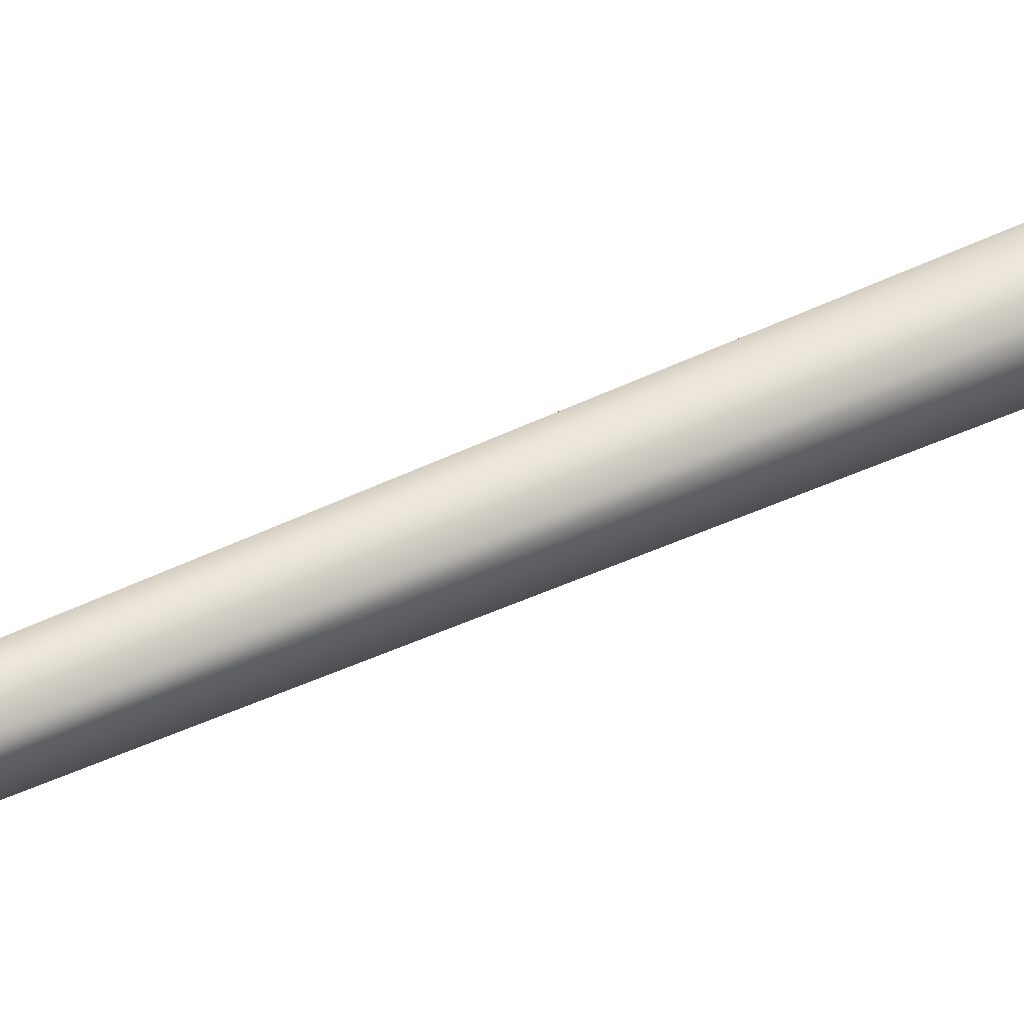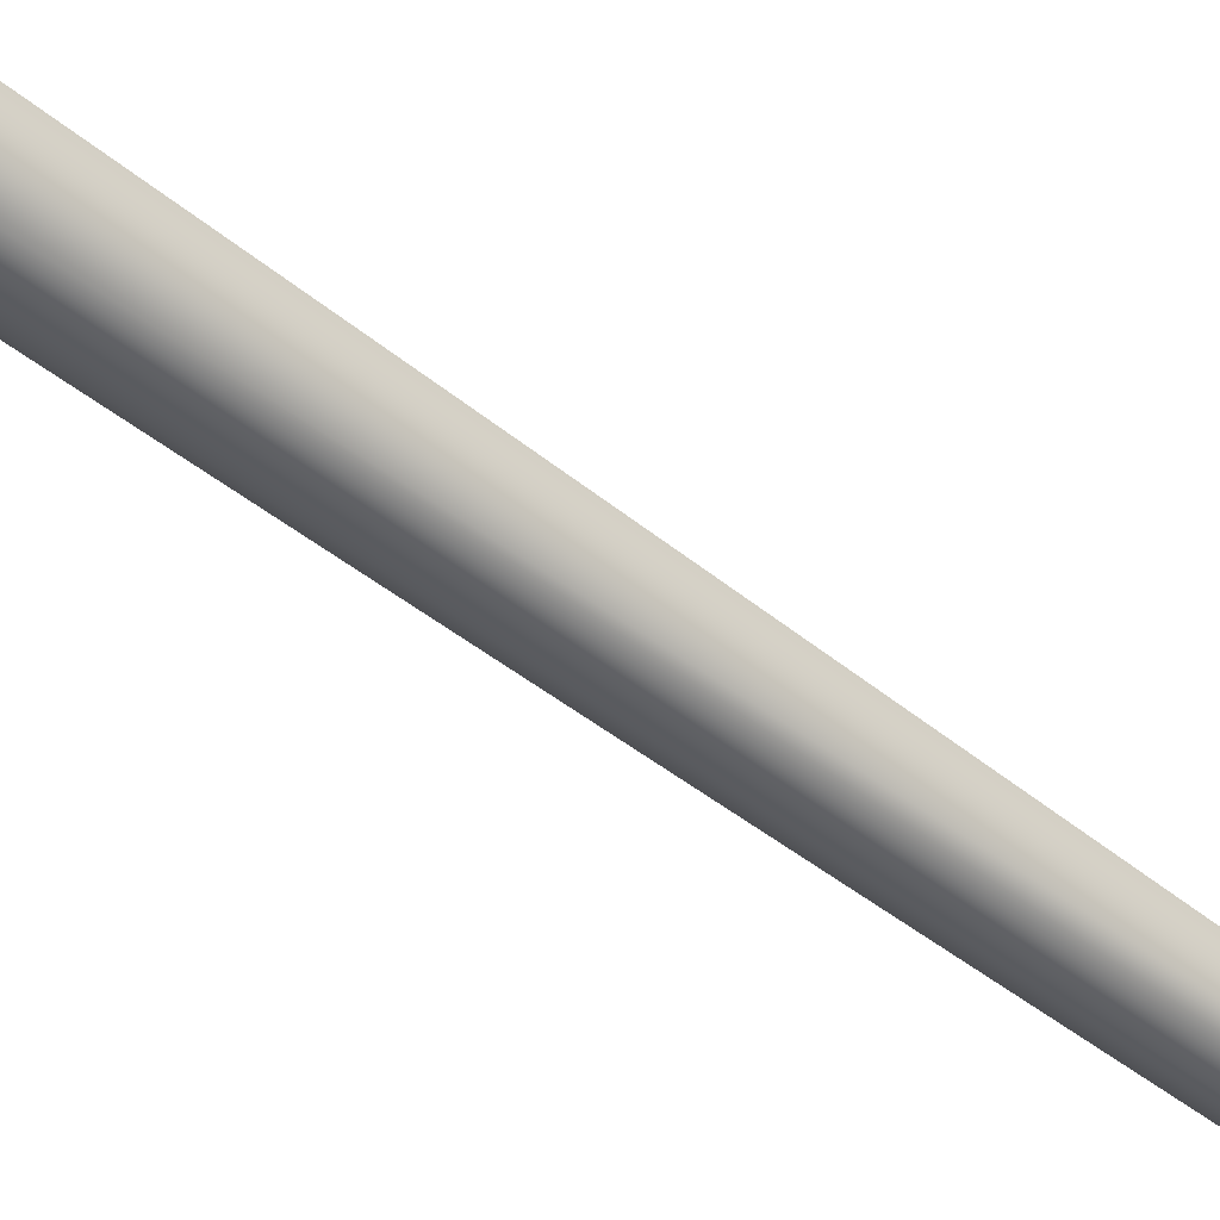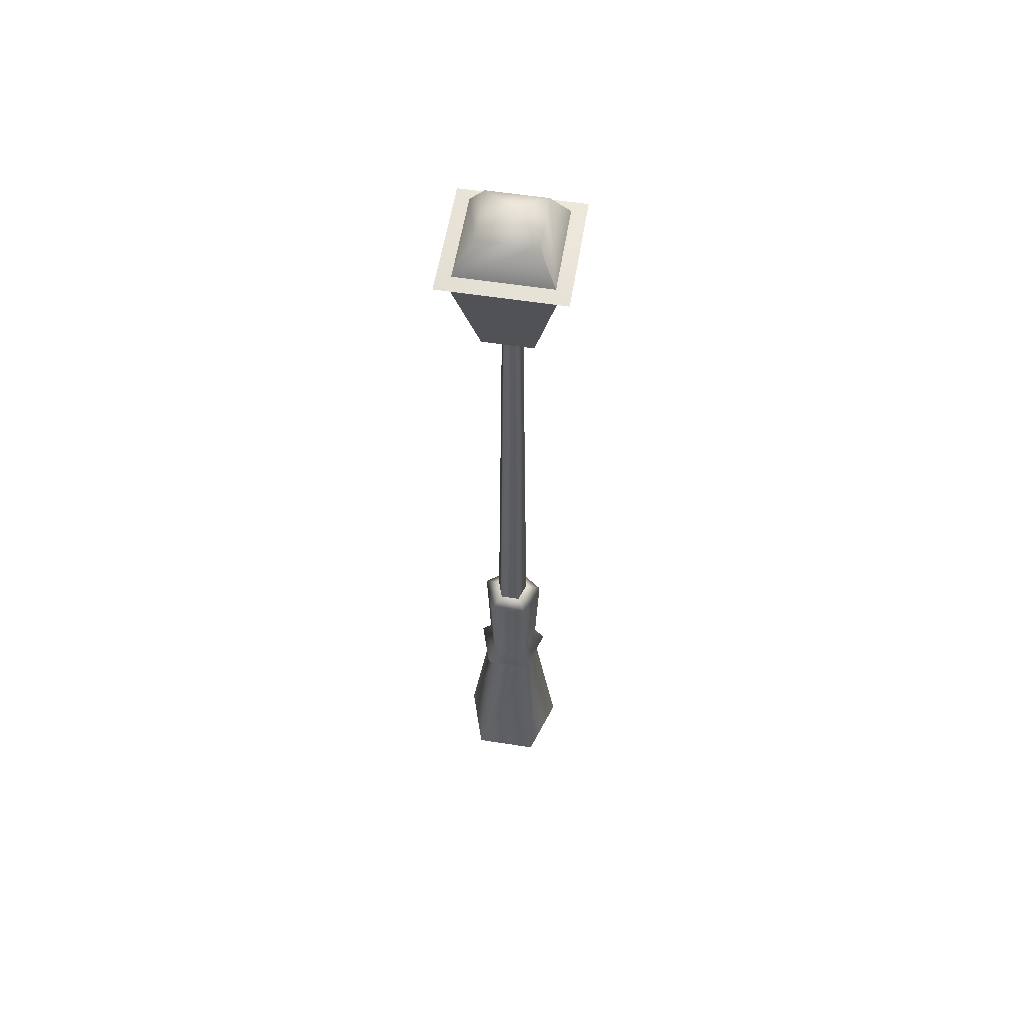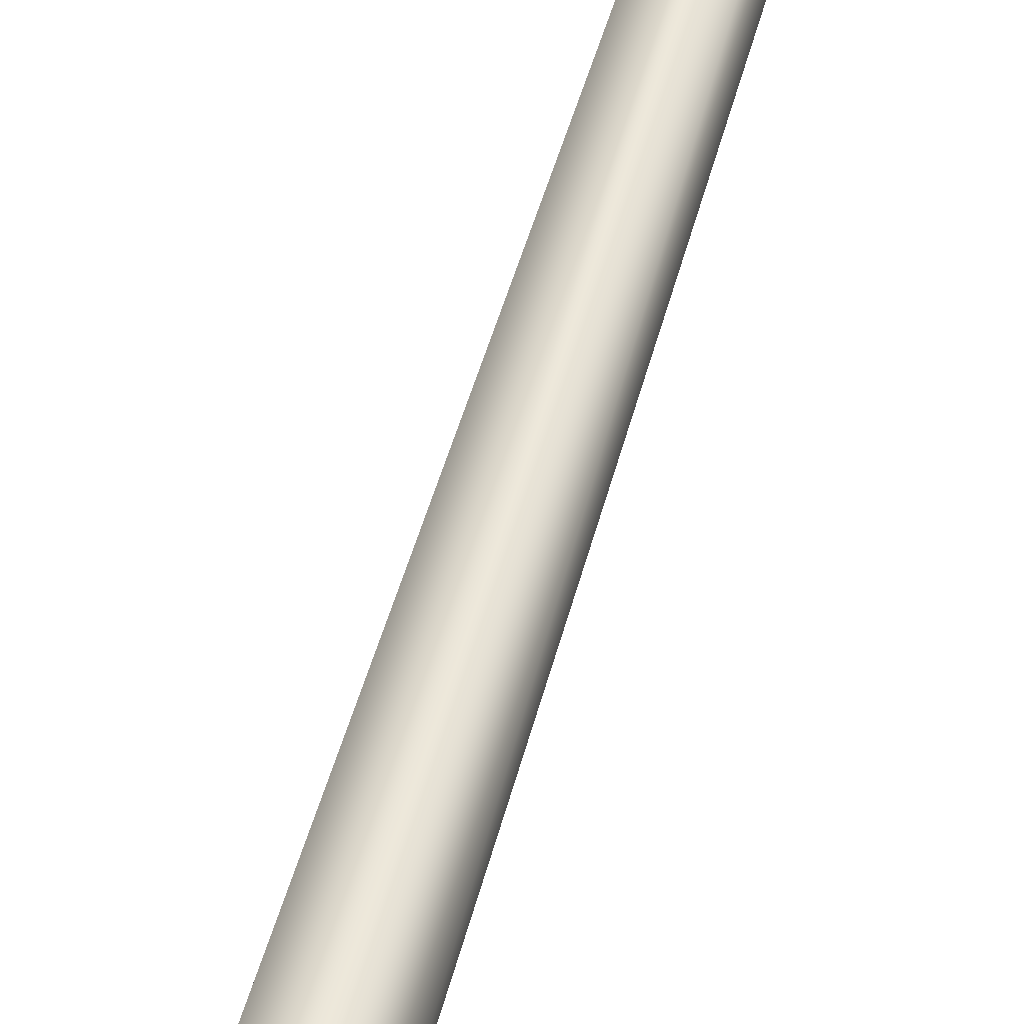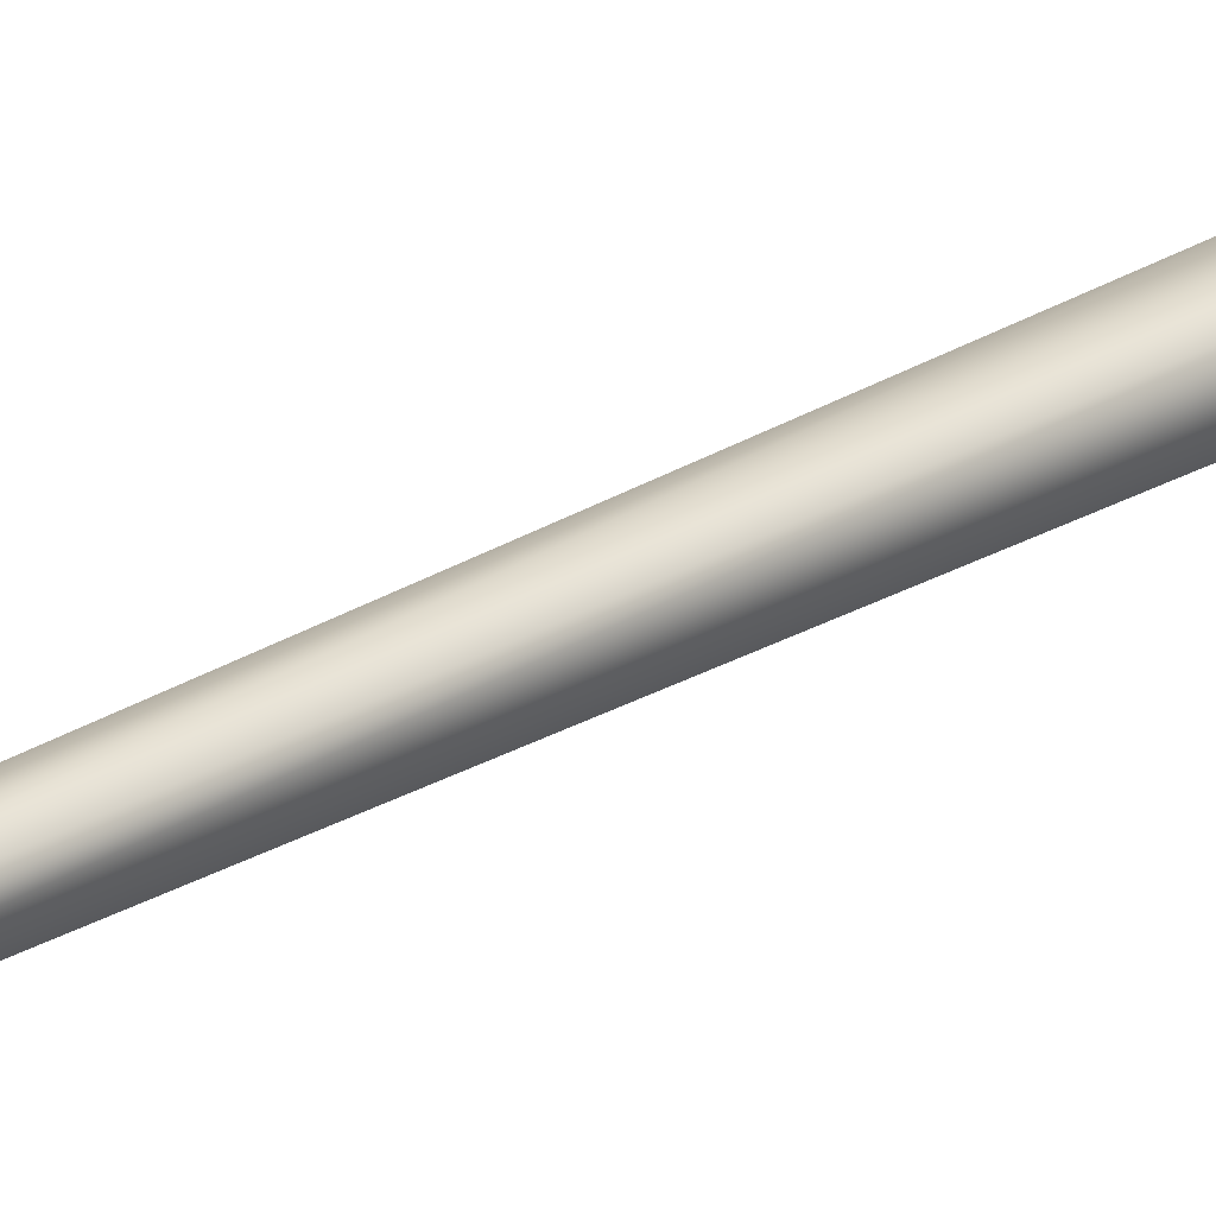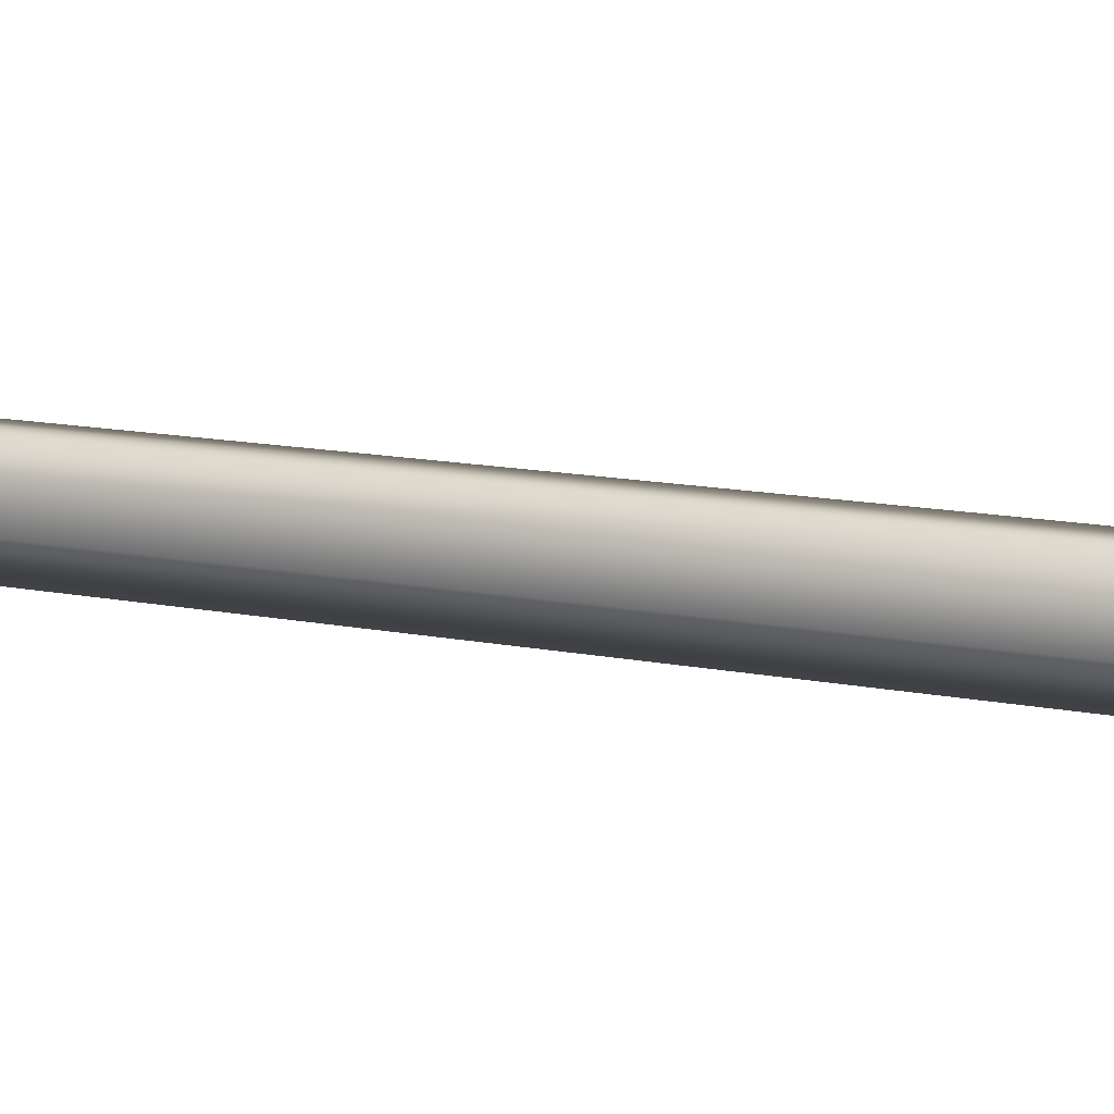
<metadata>
{"format":"obj","ext":"obj","renderer":"f3d","projection":"perspective","resolution":1024,"background":"white","views":[{"elev":43.5,"azim":-119.9,"up":"+Z"},{"elev":-48.8,"azim":48.2,"up":"+Z"},{"elev":57.2,"azim":-80.8,"up":"+Y"},{"elev":51.2,"azim":15.0,"up":"+Z"},{"elev":23.7,"azim":-136.4,"up":"+Z"},{"elev":-6.6,"azim":-132.8,"up":"+Z"}]}
</metadata>
<code>
v -0.1429 4.486 0.1429
v -0.2805 5.061 0.2805
v 0.2805 5.061 0.2805
v 0.1429 4.486 0.1429
v 0.2805 5.061 -0.2805
v -0.2805 5.061 -0.2805
v -0.1429 4.486 -0.1429
v 0.1429 4.486 -0.1429
v 0.1429 4.486 0.1429
v 0.2805 5.061 0.2805
v 0.2805 5.061 -0.2805
v 0.1429 4.486 -0.1429
v -0.2805 5.061 -0.2805
v -0.2805 5.061 0.2805
v -0.1429 4.486 0.1429
v -0.1429 4.486 -0.1429
v -0.1651 5.311 0.1651
v 0 5.404 0
v 0.1651 5.311 0.1651
v -0.2632 5.128 0.2632
v 0.2632 5.128 0.2632
v 0.1651 5.311 0.1651
v 0 5.404 0
v 0.1651 5.311 -0.1651
v 0.2632 5.128 0.2632
v 0.2632 5.128 -0.2632
v 0.1651 5.311 -0.1651
v 0 5.404 0
v -0.1651 5.311 -0.1651
v 0.2632 5.128 -0.2632
v -0.2632 5.128 -0.2632
v -0.1651 5.311 -0.1651
v 0 5.404 0
v -0.1651 5.311 0.1651
v -0.2632 5.128 -0.2632
v -0.2632 5.128 0.2632
v -0.3431 5.109 -0.3431
v -0.2632 5.128 -0.2632
v -0.2632 5.128 0.2632
v -0.3431 5.109 0.3431
v -0.3431 5.109 0.3431
v -0.2632 5.128 0.2632
v 0.2632 5.128 0.2632
v 0.3431 5.109 0.3431
v 0.3431 5.109 0.3431
v 0.2632 5.128 0.2632
v 0.2632 5.128 -0.2632
v 0.3431 5.109 -0.3431
v 0.3431 5.109 -0.3431
v 0.2632 5.128 -0.2632
v -0.2632 5.128 -0.2632
v -0.3431 5.109 -0.3431
v -0.3431 5.109 -0.3431
v -0.3431 5.109 0.3431
v -0.2805 5.061 0.2805
v -0.2805 5.061 -0.2805
v 0.3431 5.109 -0.3431
v -0.3431 5.109 -0.3431
v -0.2805 5.061 -0.2805
v 0.2805 5.061 -0.2805
v 0.2805 5.061 0.2805
v 0.3431 5.109 0.3431
v 0.3431 5.109 -0.3431
v 0.2805 5.061 -0.2805
v -0.2805 5.061 0.2805
v -0.3431 5.109 0.3431
v 0.3431 5.109 0.3431
v 0.2805 5.061 0.2805
v -0.1429 4.486 -0.1429
v 0 4.384 0
v 0.1429 4.486 -0.1429
v 0.1429 4.486 -0.1429
v 0 4.384 0
v 0.1429 4.486 0.1429
v 0.1429 4.486 0.1429
v 0 4.384 0
v -0.1429 4.486 0.1429
v -0.1429 4.486 0.1429
v 0 4.384 0
v -0.1429 4.486 -0.1429
v 0.07629 -0.1369 -0.3042
v 0.04475 0.8603 -0.1637
v -0.1477 0.8603 -0.1012
v -0.2813 -0.1369 -0.188
v -0.1477 0.8603 0.1012
v -0.2813 -0.1369 0.188
v 0.04475 0.8603 0.1637
v 0.07629 -0.1369 0.3042
v 0.1637 0.8603 0
v 0.2973 -0.1369 0
v 0.04475 0.8603 -0.1637
v 0.07629 -0.1369 -0.3042
v -0.1957 0.9791 -0.1324
v 0.05608 0.9791 -0.2142
v -0.1392 1.051 -0.09562
v -0.1392 1.051 0.09562
v -0.1624 1.658 0.1108
v 0.04823 1.658 0.1792
v 0.02856 1.702 0.09163
v -0.07915 1.702 0.05663
v -0.1624 1.658 -0.1108
v -0.07915 1.702 -0.05663
v 0.04823 1.658 -0.1792
v 0.02856 1.702 -0.09163
v 0.09514 1.702 0
v 0.1784 1.658 0
v 0.02856 1.702 -0.09163
v 0.04823 1.658 -0.1792
v 0.04273 1.051 0.1547
v 0.04273 1.051 -0.1547
v 0.1551 1.051 0
v 0.04273 1.051 -0.1547
v 0.2117 0.9791 0
v 0.05608 0.9791 -0.2142
v 0.05608 0.9791 0.2142
v -0.1957 0.9791 0.1324
v -0.04586 4.574 0.035
v 0.02071 4.574 0.05663
v 0.02856 1.702 0.09163
v -0.07915 1.702 0.05663
v -0.04586 4.574 -0.035
v -0.07915 1.702 -0.05663
v 0.02071 4.574 -0.05663
v 0.02856 1.702 -0.09163
v 0.09514 1.702 0
v 0.06185 4.574 0
v 0.02856 1.702 -0.09163
v 0.02071 4.574 -0.05663
g Streetlight2_1285_445
f 1 3 2
f 1 4 3
f 5 7 6
f 5 8 7
f 9 11 10
f 9 12 11
f 13 15 14
f 13 16 15
f 17 19 18
f 20 19 17
f 20 21 19
f 22 24 23
f 25 24 22
f 25 26 24
f 27 29 28
f 30 29 27
f 30 31 29
f 32 34 33
f 35 34 32
f 35 36 34
f 37 39 38
f 37 40 39
f 41 43 42
f 41 44 43
f 45 47 46
f 45 48 47
f 49 51 50
f 49 52 51
f 53 55 54
f 53 56 55
f 57 59 58
f 57 60 59
f 61 63 62
f 61 64 63
f 65 67 66
f 65 68 67
f 69 71 70
f 72 74 73
f 75 77 76
f 78 80 79
f 81 83 82
f 81 84 83
f 84 85 83
f 84 86 85
f 86 87 85
f 86 88 87
f 88 89 87
f 88 90 89
f 90 91 89
f 90 92 91
f 82 83 93
f 82 93 94
f 94 93 95
f 93 96 95
f 95 96 97
f 96 98 97
f 97 98 99
f 97 99 100
f 101 97 100
f 95 97 101
f 101 100 102
f 103 101 102
f 103 102 104
f 98 105 99
f 98 106 105
f 106 107 105
f 106 108 107
f 96 109 98
f 109 106 98
f 110 101 103
f 110 95 101
f 111 108 106
f 109 111 106
f 111 112 108
f 113 112 111
f 113 114 112
f 115 111 109
f 115 113 111
f 116 115 109
f 116 109 96
f 93 116 96
f 89 114 113
f 89 91 114
f 87 113 115
f 87 89 113
f 85 115 116
f 85 87 115
f 83 116 93
f 83 85 116
f 94 95 110
f 117 119 118
f 117 120 119
f 121 120 117
f 121 122 120
f 123 122 121
f 123 124 122
f 118 119 125
f 118 125 126
f 126 125 127
f 126 127 128

</code>
